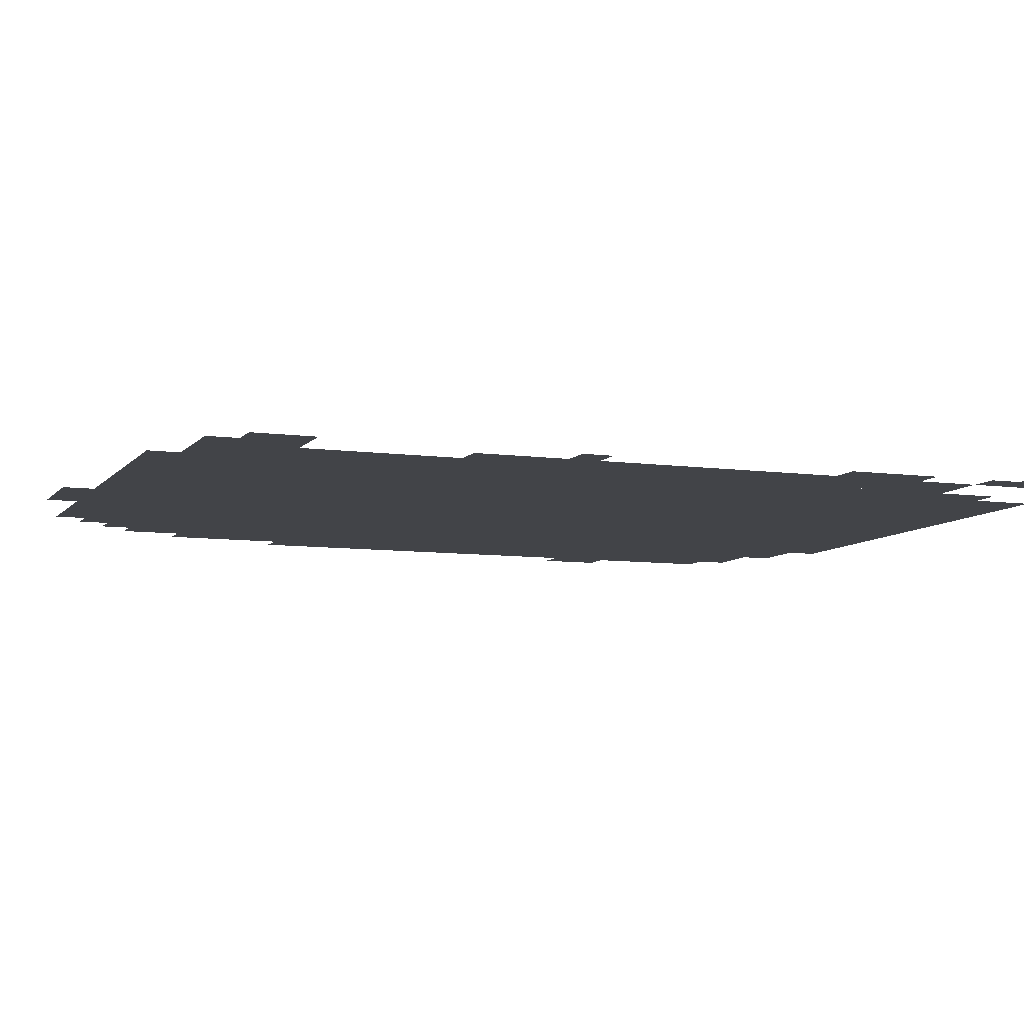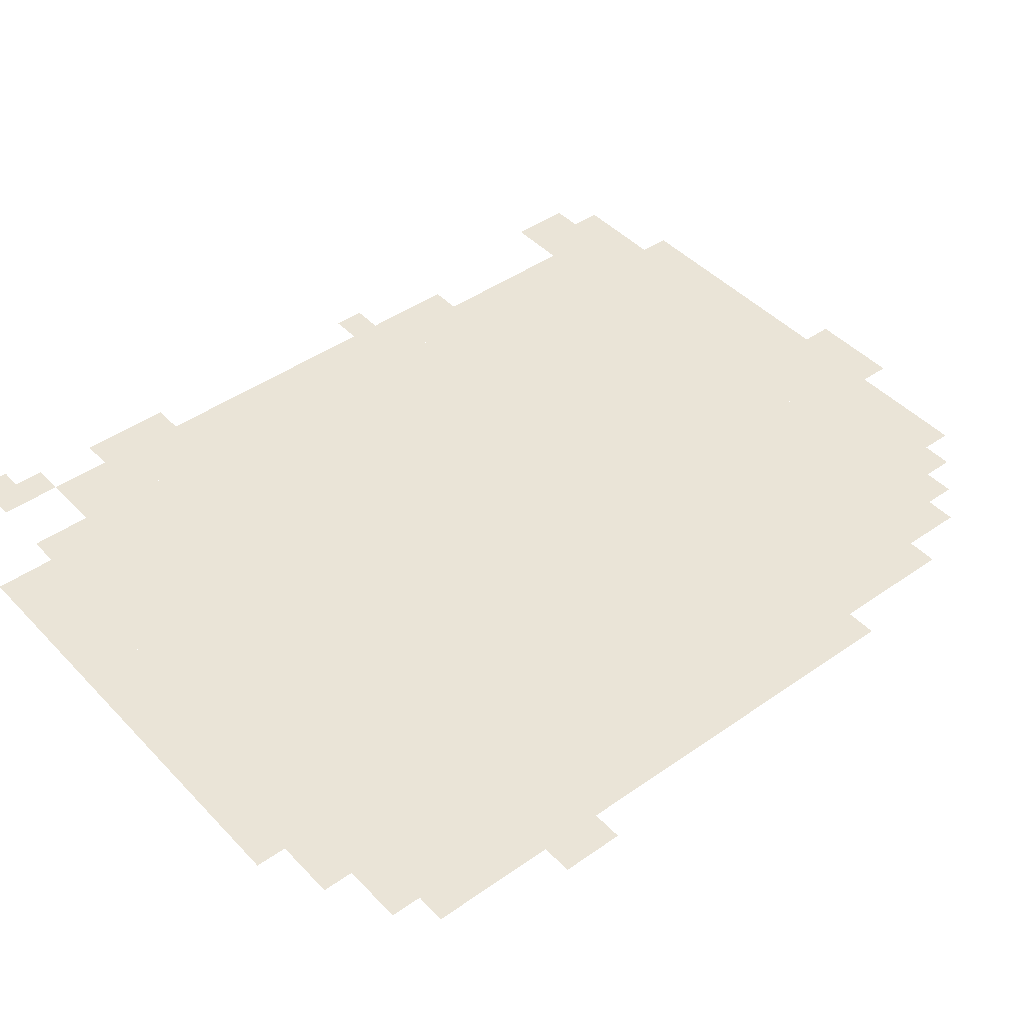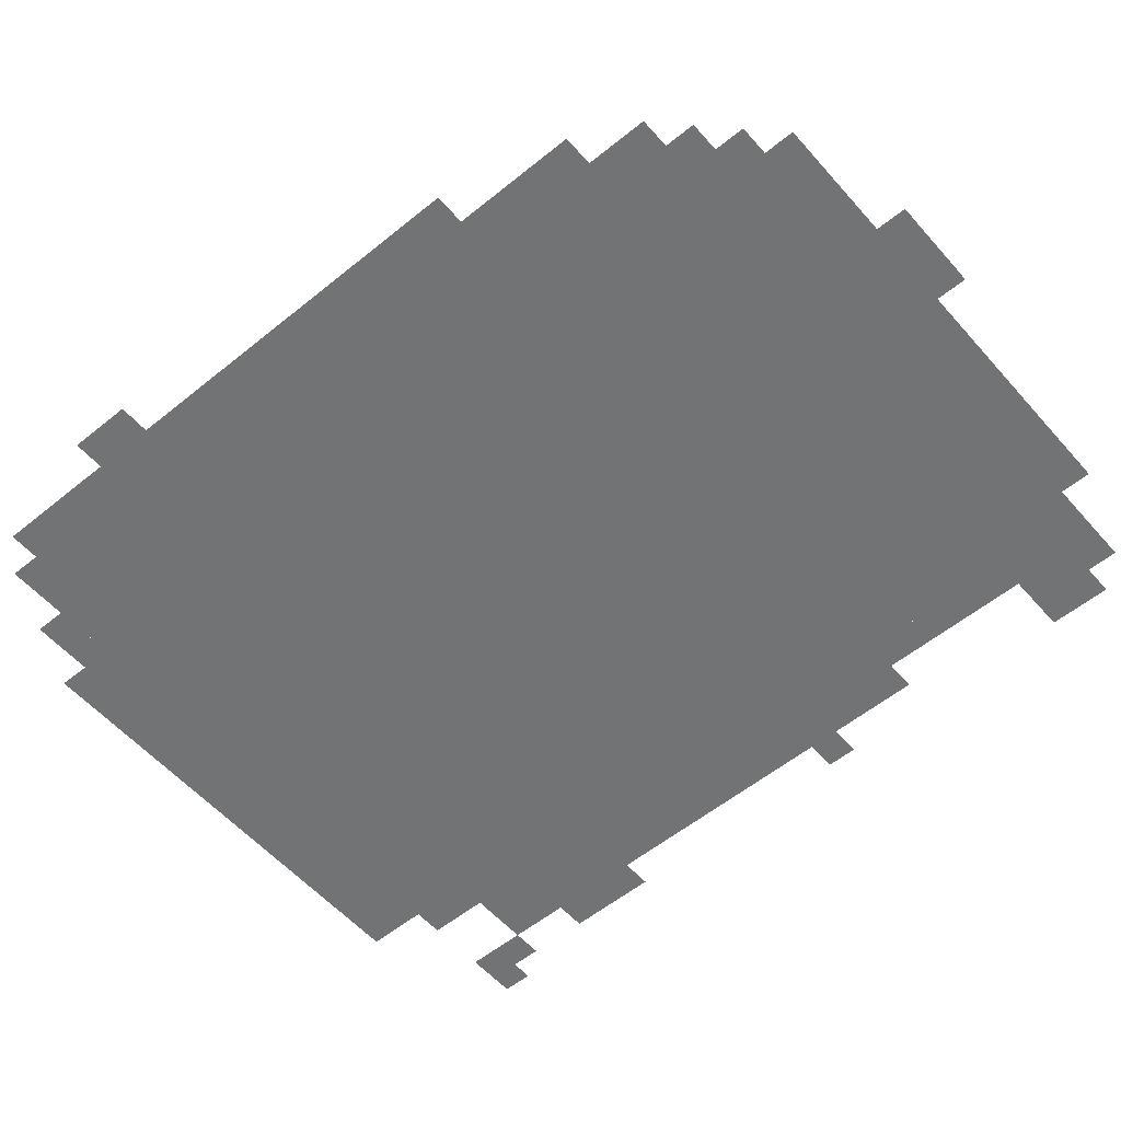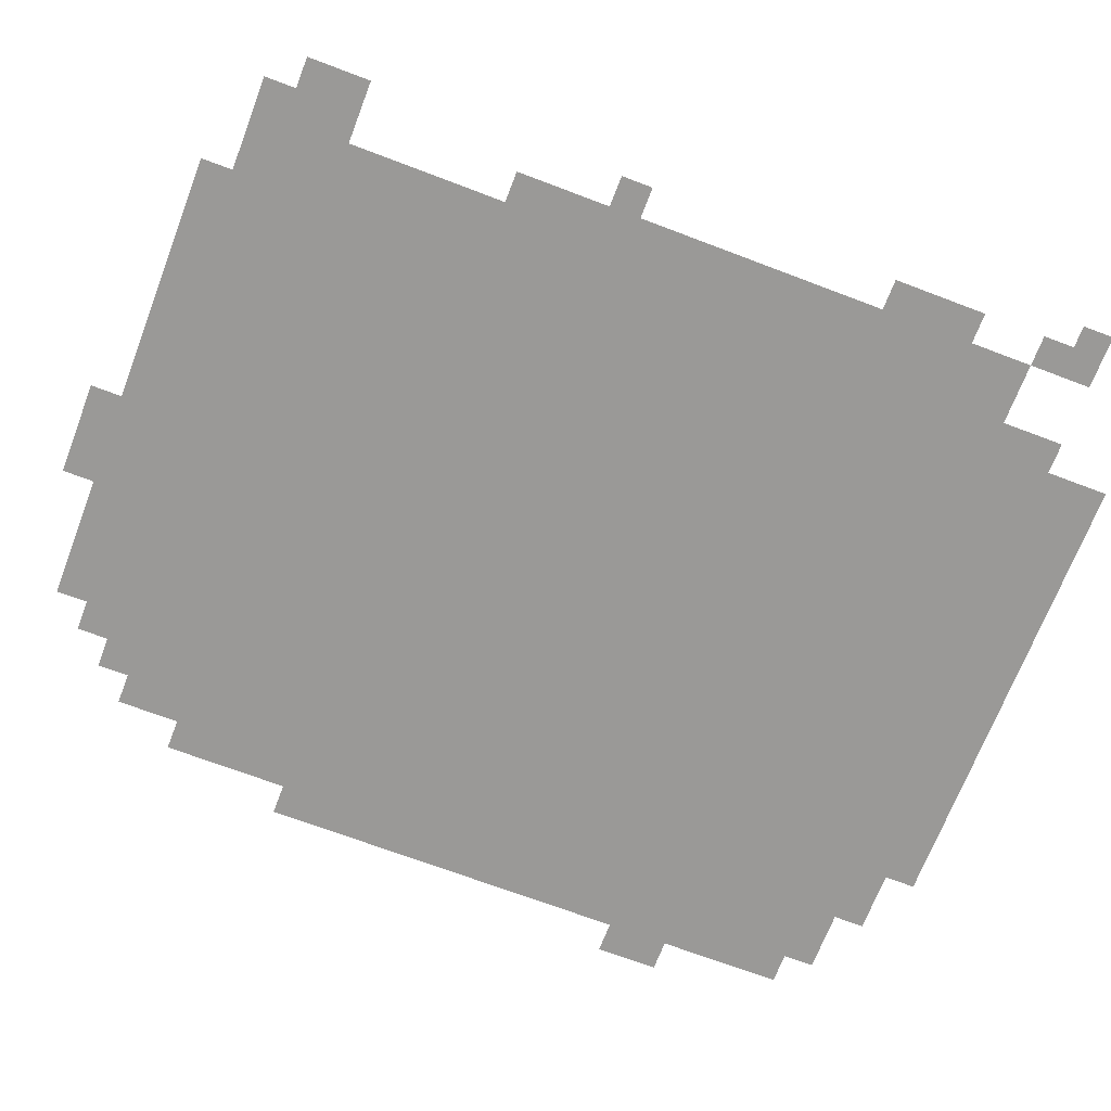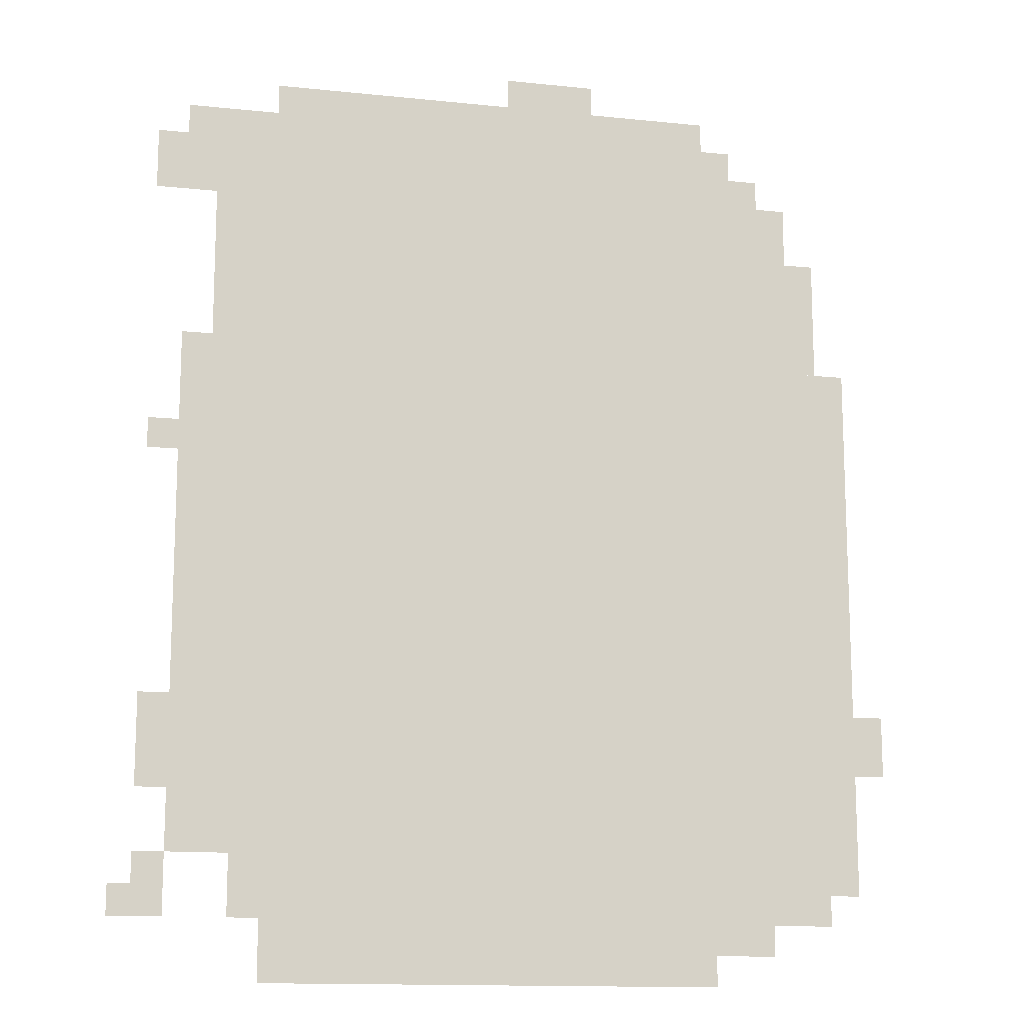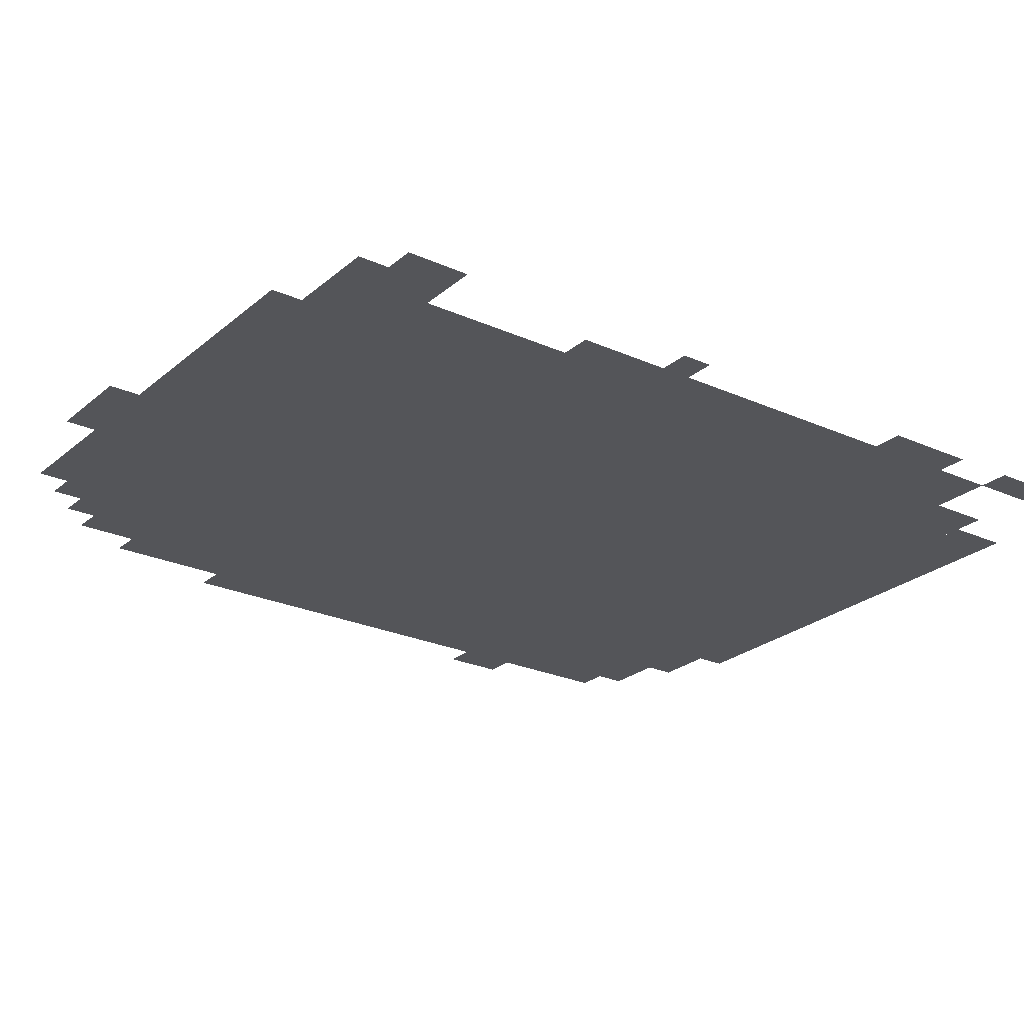
<metadata>
{"format":"obj","ext":"obj","renderer":"f3d","projection":"perspective","resolution":1024,"background":"white","views":[{"elev":-8.0,"azim":-111.2,"up":"+Z"},{"elev":43.9,"azim":50.4,"up":"+Z"},{"elev":-55.9,"azim":130.5,"up":"+Z"},{"elev":-69.0,"azim":-110.9,"up":"+Z"},{"elev":-13.7,"azim":-13.2,"up":"+Y"},{"elev":-24.7,"azim":-126.4,"up":"+Z"}]}
</metadata>
<code>
g zhala_2-mesh
v -96 479 0
v -96 895 0
v -704 895 0
v -704 479 0
v -96 95 0
v -96 479 0
v -704 479 0
v -704 95 0
v -192 895 0
v -192 991 0
v -448 991 0
v -448 895 0
v -448 895 0
v -448 991 0
v -672 991 0
v -672 895 0
v -704 415 0
v -704 703 0
v -768 703 0
v -768 415 0
v -32 127 0
v -32 415 0
v -96 415 0
v -96 127 0
v -32 415 0
v -32 703 0
v -96 703 0
v -96 415 0
v -192 31 0
v -192 95 0
v -448 95 0
v -448 31 0
v -704 159 0
v -704 415 0
v -768 415 0
v -768 159 0
v -448 31 0
v -448 95 0
v -672 95 0
v -672 31 0
v -736 863 0
v -736 927 0
v -800 927 0
v -800 863 0
v -704 703 0
v -704 831 0
v -736 831 0
v -736 703 0
v -704 831 0
v -704 959 0
v -736 959 0
v -736 831 0
v -672 895 0
v -672 959 0
v -704 959 0
v -704 895 0
v -160 895 0
v -160 959 0
v -192 959 0
v -192 895 0
v 0 255 0
v 0 319 0
v -32 319 0
v -32 255 0
v -128 63 0
v -128 95 0
v -192 95 0
v -192 63 0
v -768 95 0
v -768 159 0
v -800 159 0
v -800 95 0
v -320 991 0
v -320 1023 0
v -384 1023 0
v -384 991 0
v -64 703 0
v -64 767 0
v -96 767 0
v -96 703 0
v -768 255 0
v -768 319 0
v -800 319 0
v -800 255 0
v -64 767 0
v -64 831 0
v -96 831 0
v -96 767 0
v -768 575 0
v -768 607 0
v -800 607 0
v -800 575 0
v -64 95 0
v -64 127 0
v -96 127 0
v -96 95 0
v -800 95 0
v -800 127 0
v -823 127 0
v -823 95 0
v -128 895 0
v -128 927 0
v -160 927 0
v -160 895 0
v -384 991 0
v -384 1023 0
v -416 1023 0
v -416 991 0
v -768 223 0
v -768 255 0
v -800 255 0
v -800 223 0
v -736 927 0
v -736 959 0
v -768 959 0
v -768 927 0
g zhala_2-mesh_0
f 3 2 1
f 1 4 3
f 7 6 5
f 5 8 7
f 11 10 9
f 9 12 11
f 15 14 13
f 13 16 15
f 19 18 17
f 17 20 19
f 23 22 21
f 21 24 23
f 27 26 25
f 25 28 27
f 31 30 29
f 29 32 31
f 35 34 33
f 33 36 35
f 39 38 37
f 37 40 39
f 43 42 41
f 41 44 43
f 47 46 45
f 45 48 47
f 51 50 49
f 49 52 51
f 55 54 53
f 53 56 55
f 59 58 57
f 57 60 59
f 63 62 61
f 61 64 63
f 67 66 65
f 65 68 67
f 71 70 69
f 69 72 71
f 75 74 73
f 73 76 75
f 79 78 77
f 77 80 79
f 83 82 81
f 81 84 83
f 87 86 85
f 85 88 87
f 91 90 89
f 89 92 91
f 95 94 93
f 93 96 95
f 99 98 97
f 97 100 99
f 103 102 101
f 101 104 103
f 107 106 105
f 105 108 107
f 111 110 109
f 109 112 111
f 115 114 113
f 113 116 115

</code>
